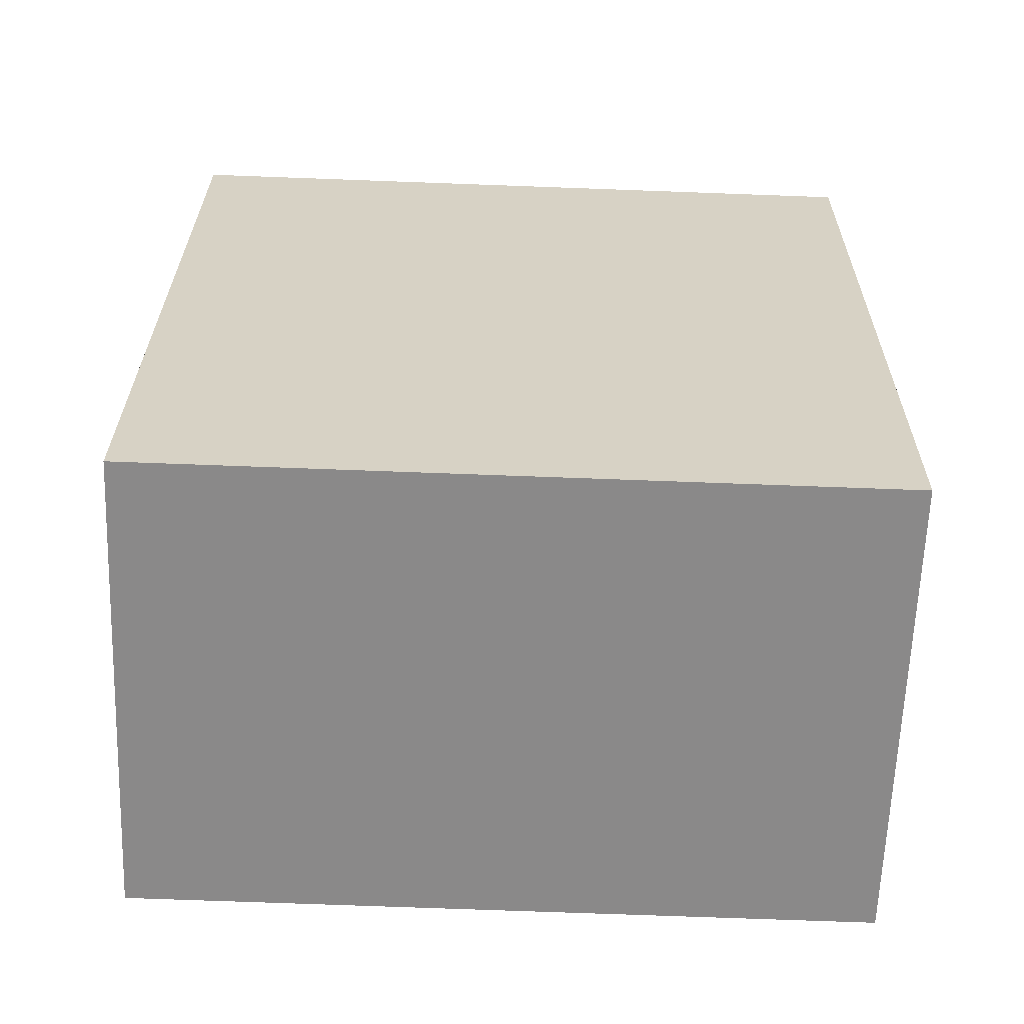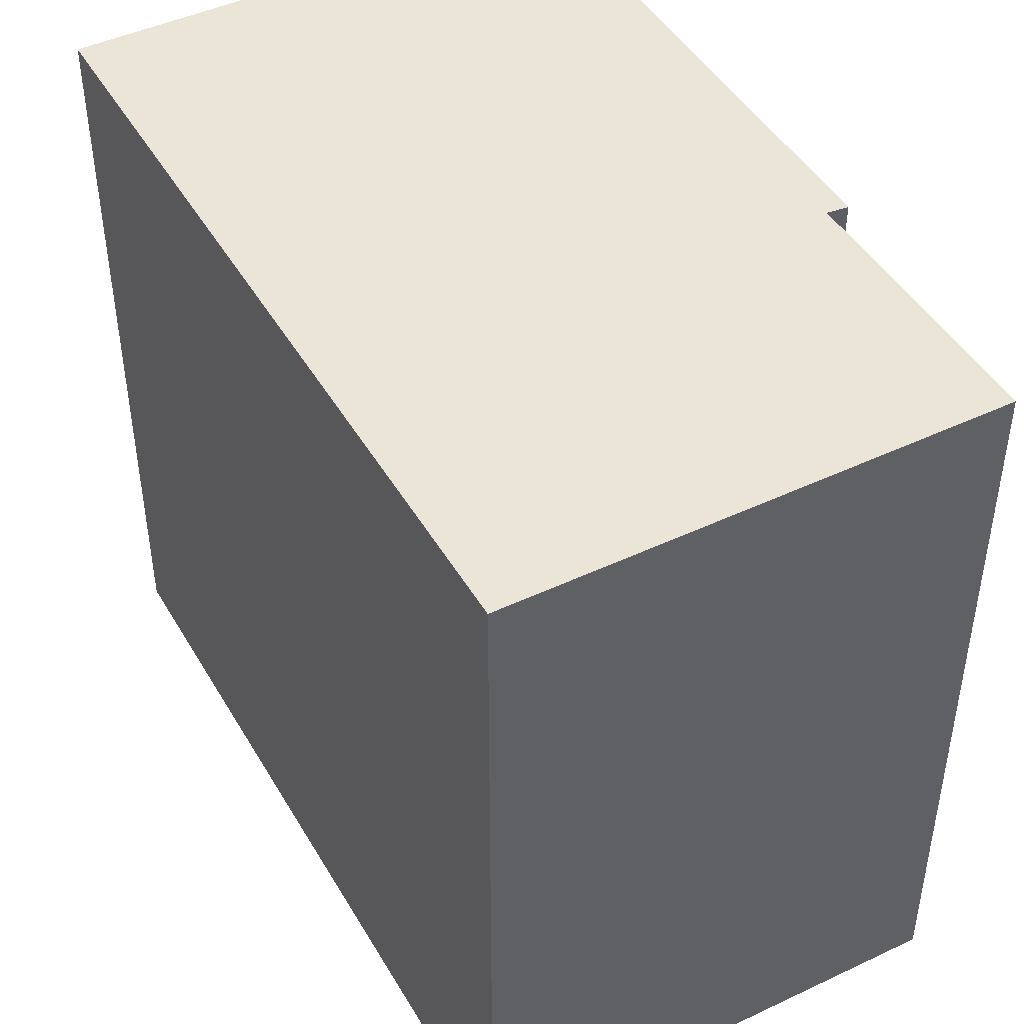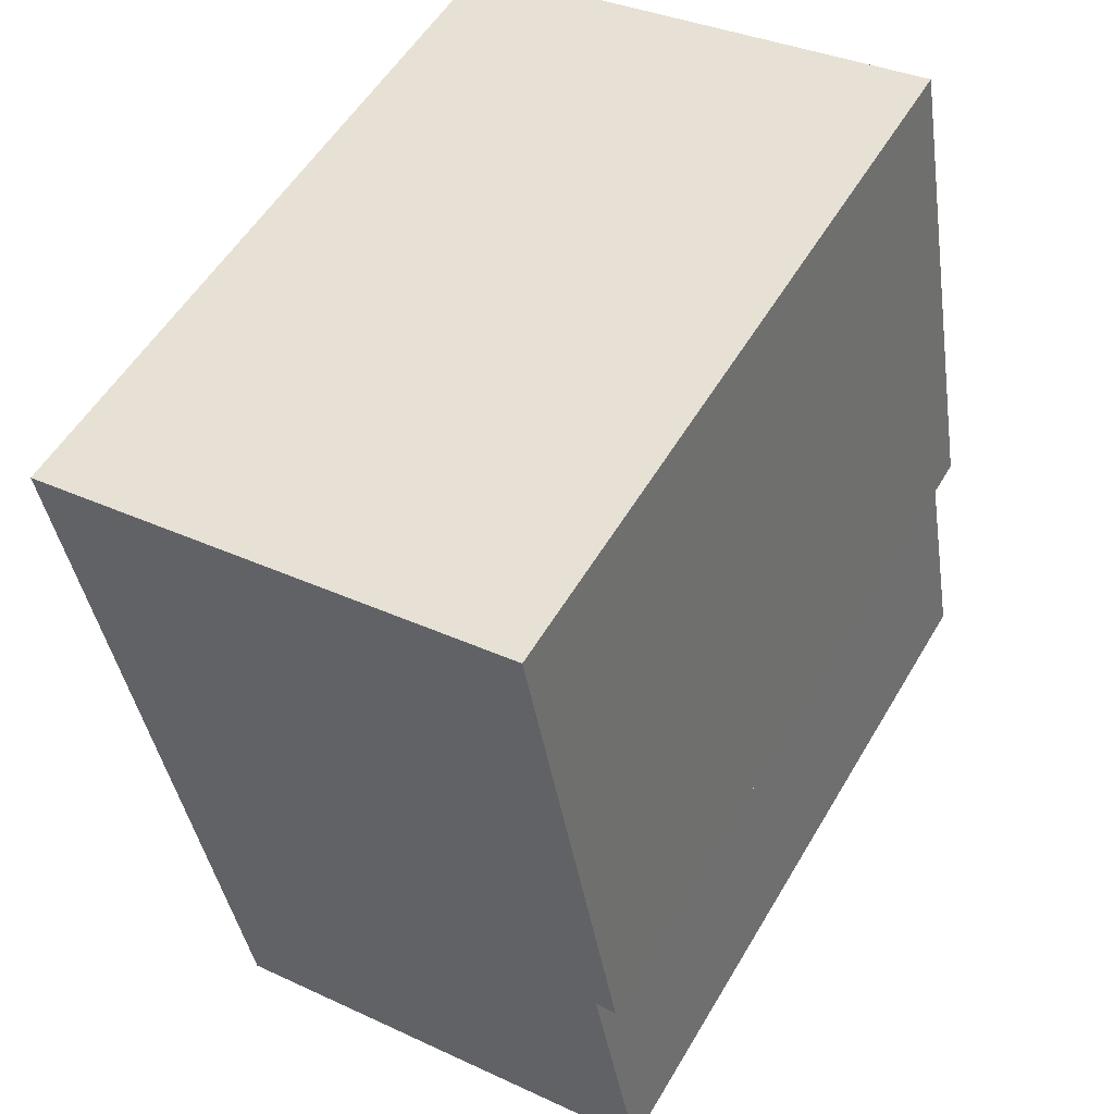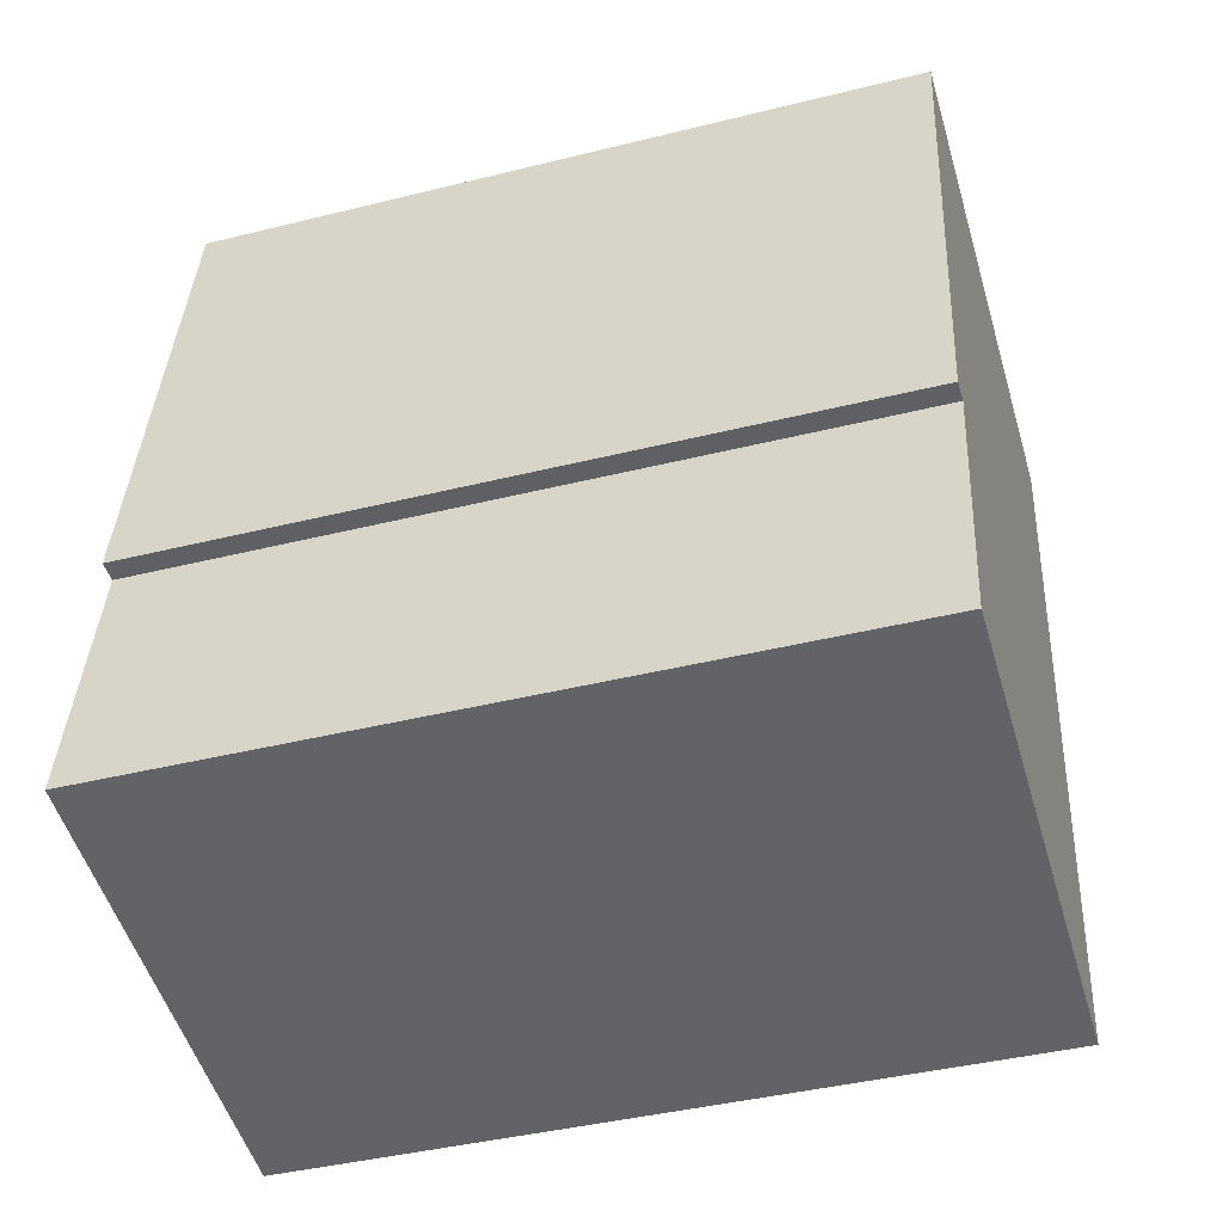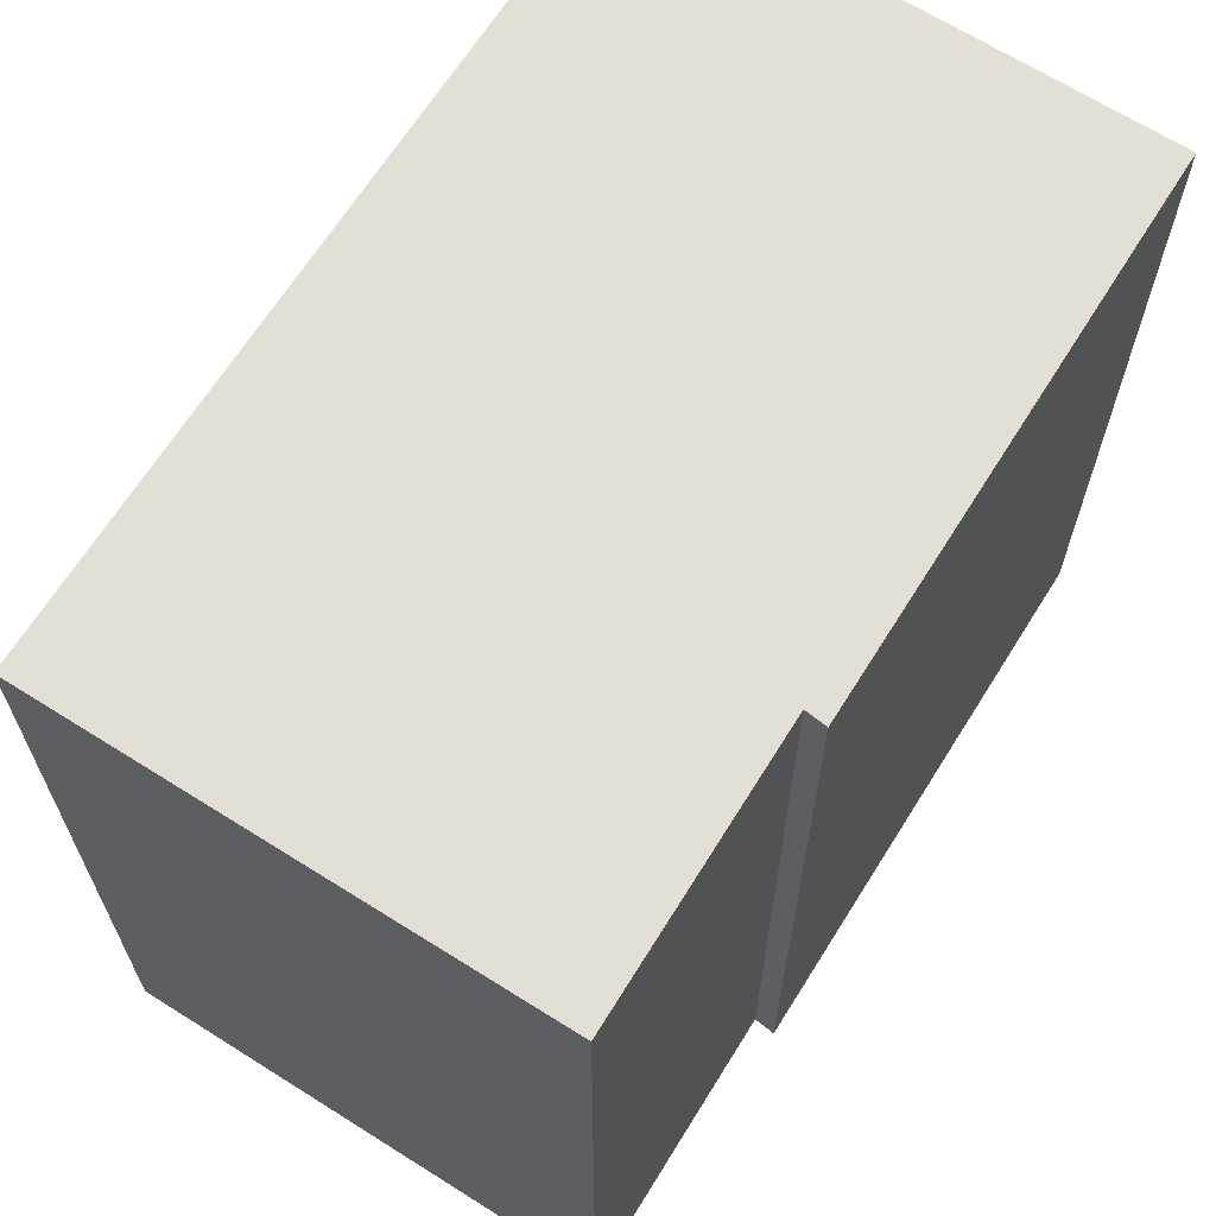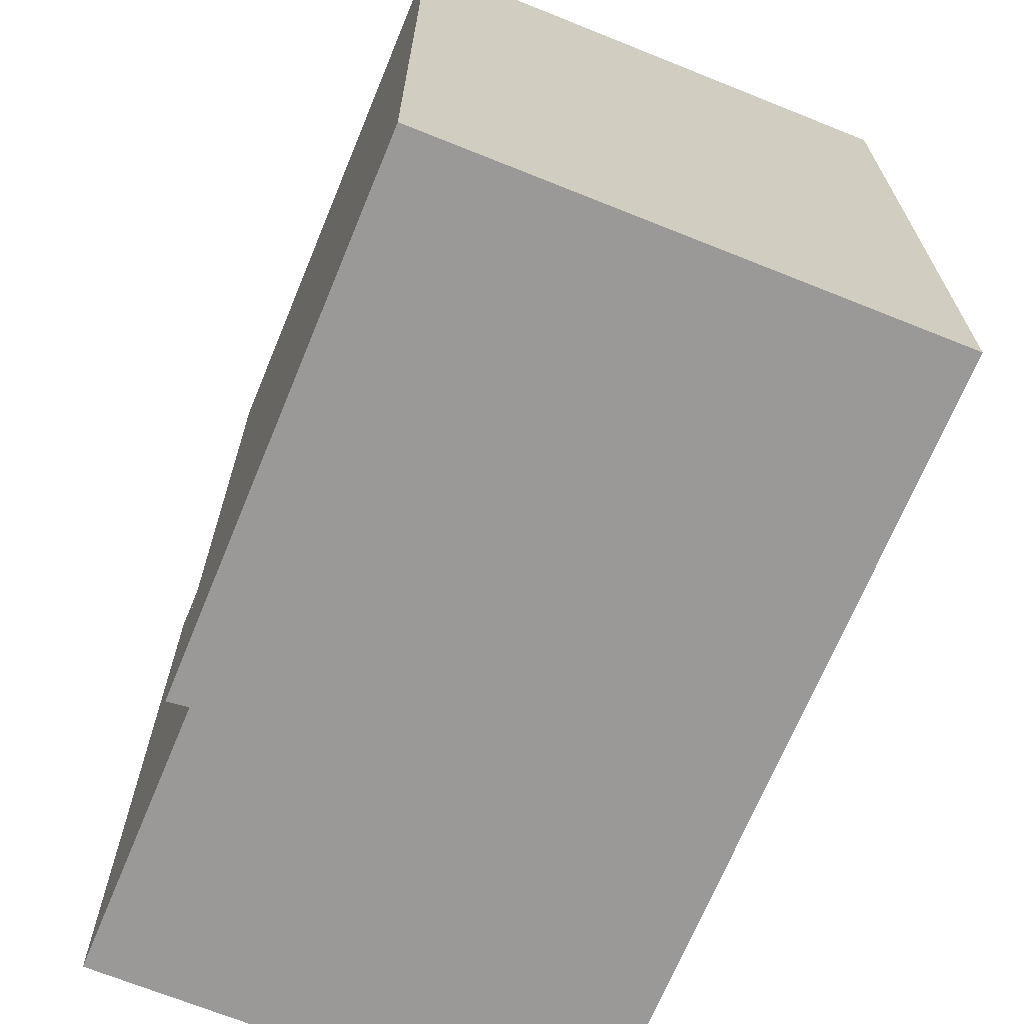
<metadata>
{"format":"obj","ext":"obj","renderer":"f3d","projection":"perspective","resolution":1024,"background":"white","views":[{"elev":-73.2,"azim":87.9,"up":"+Z"},{"elev":45.9,"azim":161.4,"up":"+Y"},{"elev":54.3,"azim":-150.0,"up":"+Z"},{"elev":-41.7,"azim":-73.3,"up":"+Z"},{"elev":66.3,"azim":-137.8,"up":"+Y"},{"elev":-68.9,"azim":-12.2,"up":"+Y"}]}
</metadata>
<code>
v  0 28.14 1.723e-15
v  18.22 28.14 -0.891
v  17.82 28.14 -3.1
v  19.18 28.14 4.53
v  19.99 28.14 9.032
v  23.14 28.14 26.67
v  1.853 28.14 10.04
v  4.616 28.14 29.83
v  1.066 28.14 10.09
v  1.066 -6.178e-16 10.09
v  4.616 -1.826e-15 29.83
v  0 0 0
v  1.853 -6.149e-16 10.04
v  23.14 -1.633e-15 26.67
v  17.82 1.898e-16 -3.1
v  19.99 -5.531e-16 9.032
v  19.18 -2.774e-16 4.53
v  18.22 5.456e-17 -0.891
g defaultobject
f 1 2 3
f 2 1 4
f 4 1 5
f 5 1 6
f 6 1 7
f 6 7 8
f 8 7 9
f 10 8 9
f 8 10 11
f 12 7 1
f 7 12 13
f 11 6 8
f 6 11 14
f 14 5 6
f 5 14 4
f 4 14 2
f 2 14 3
f 3 14 15
f 15 14 16
f 15 16 17
f 15 17 18
f 15 1 3
f 1 15 12
f 13 9 7
f 9 13 10
f 15 13 12
f 13 15 18
f 13 18 17
f 13 17 16
f 13 11 10
f 11 13 16
f 11 16 14

</code>
